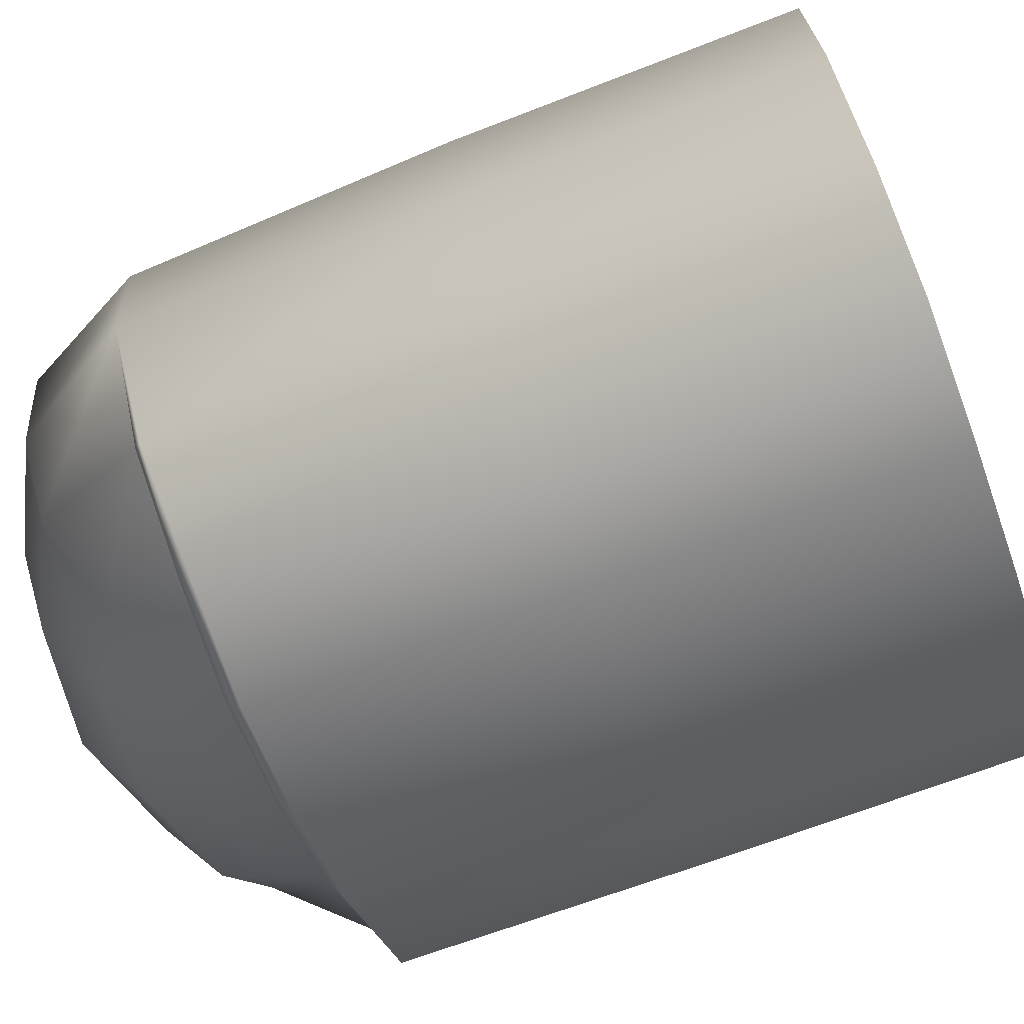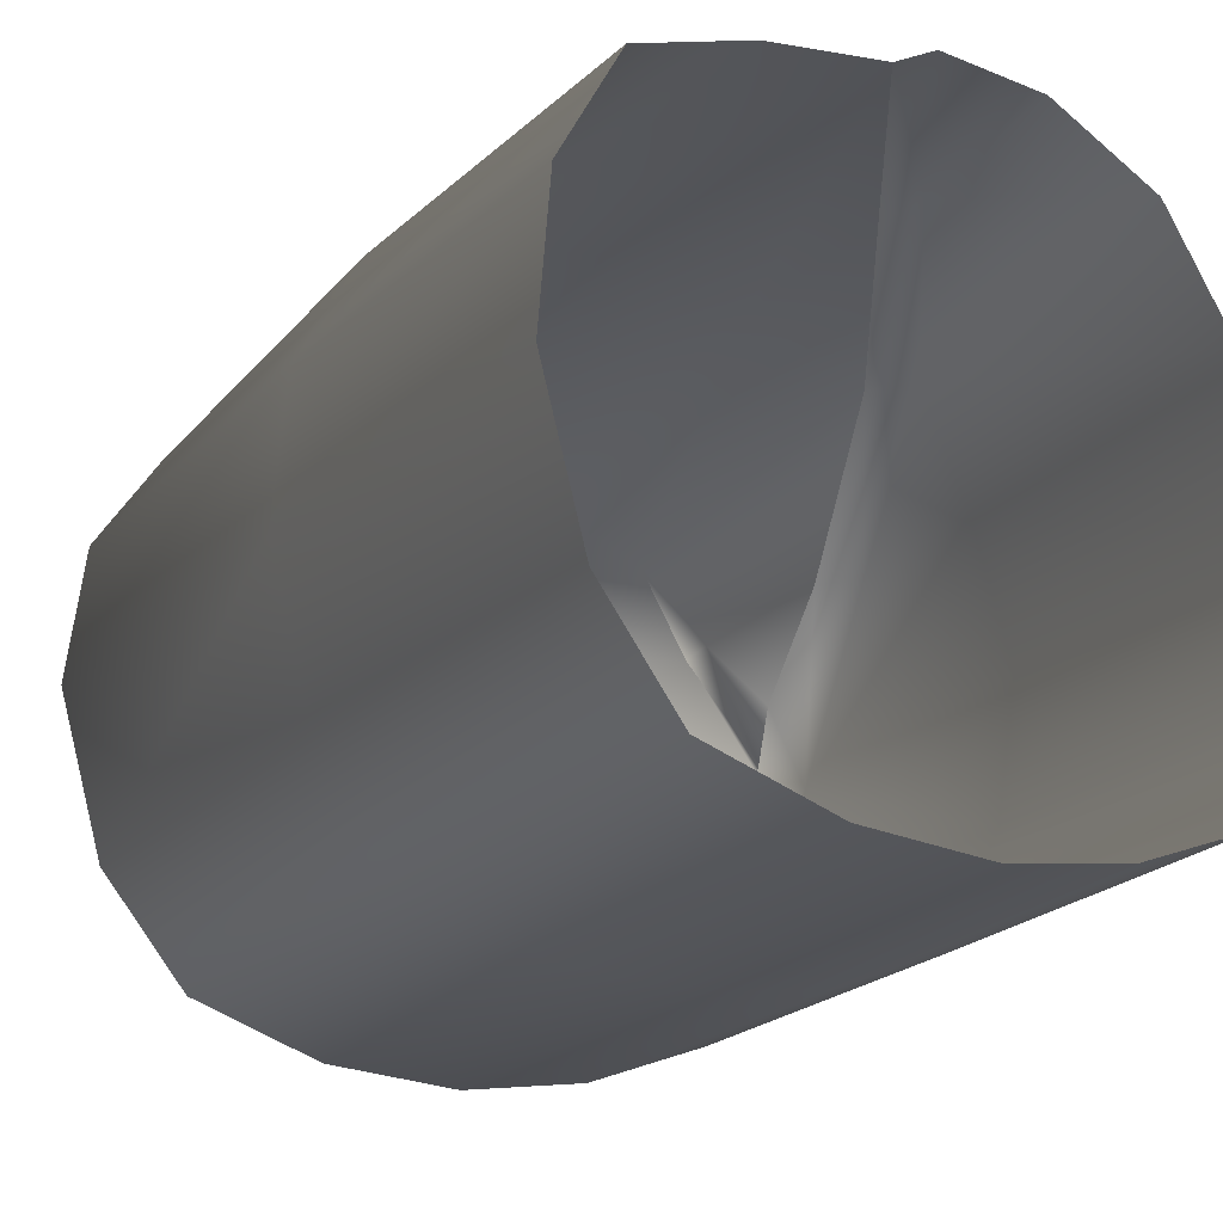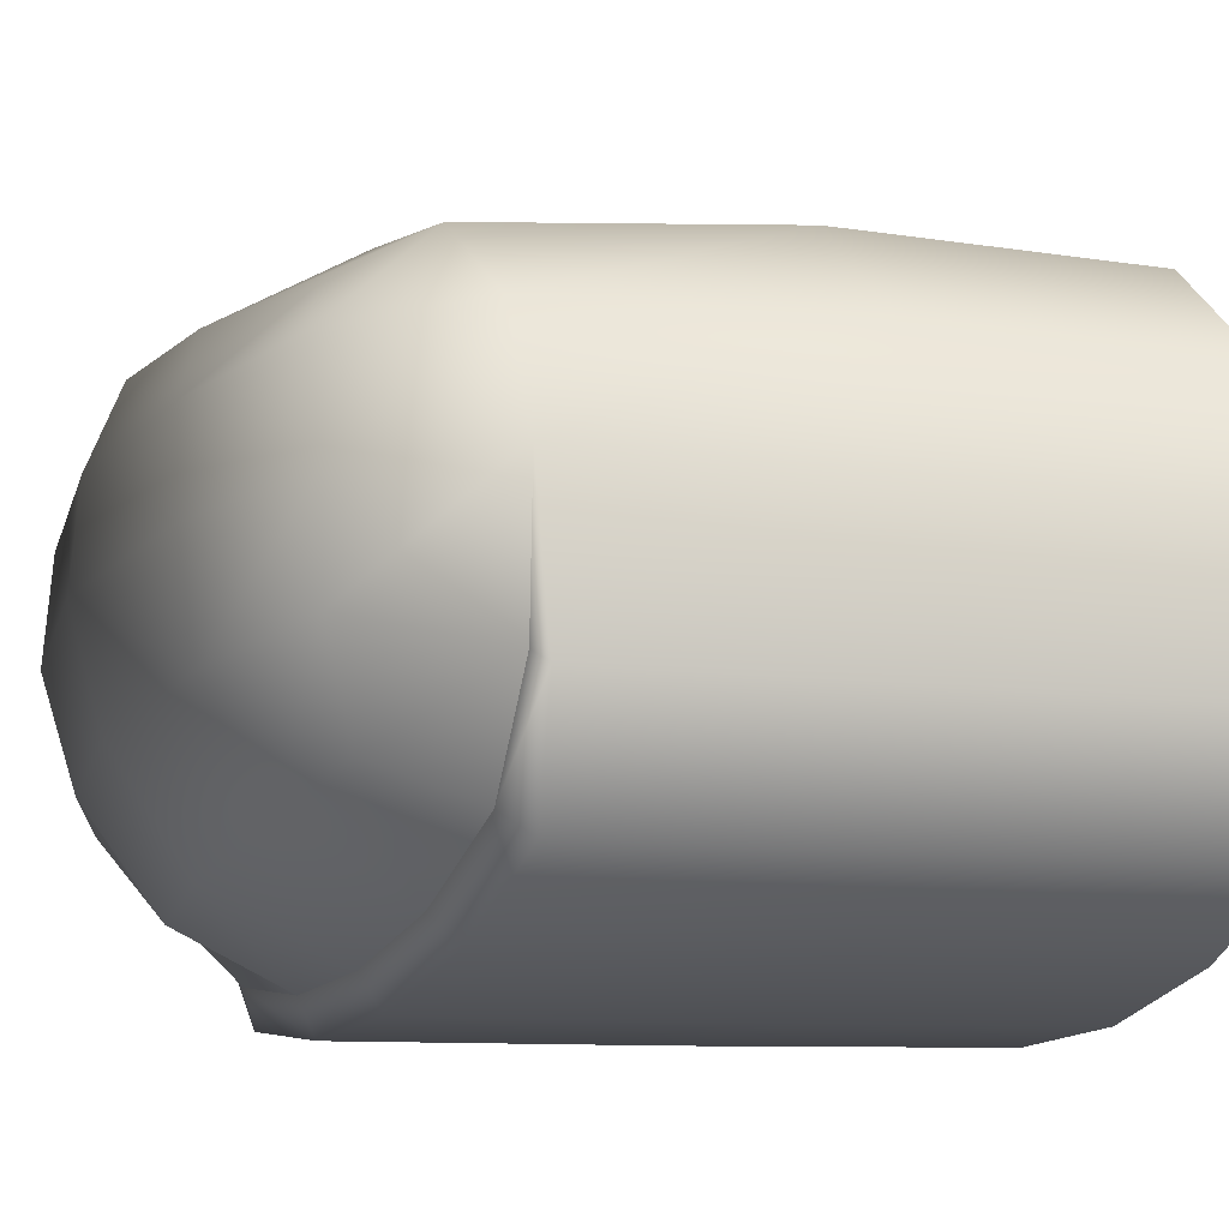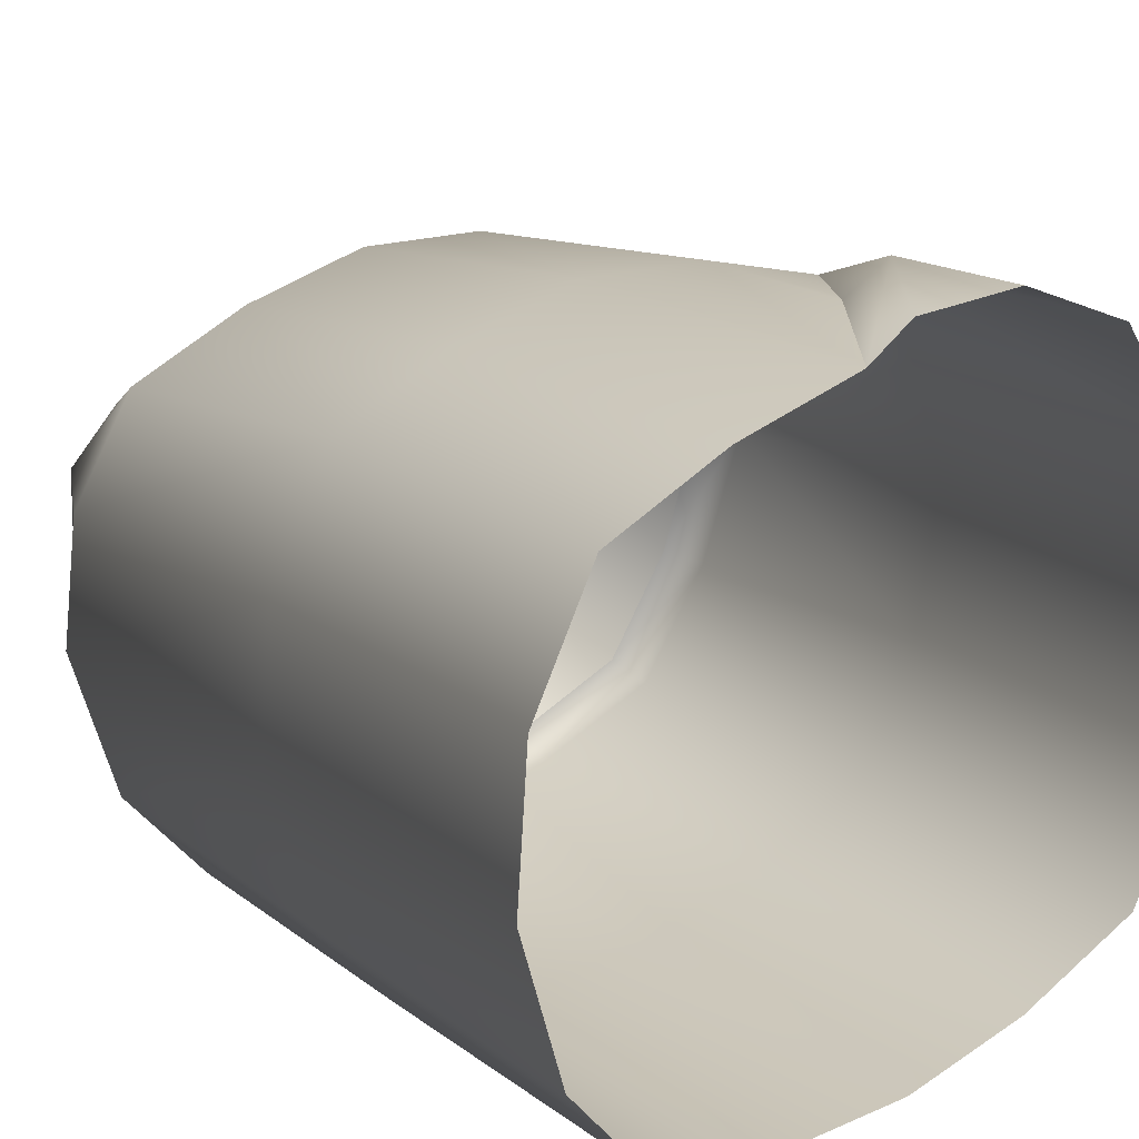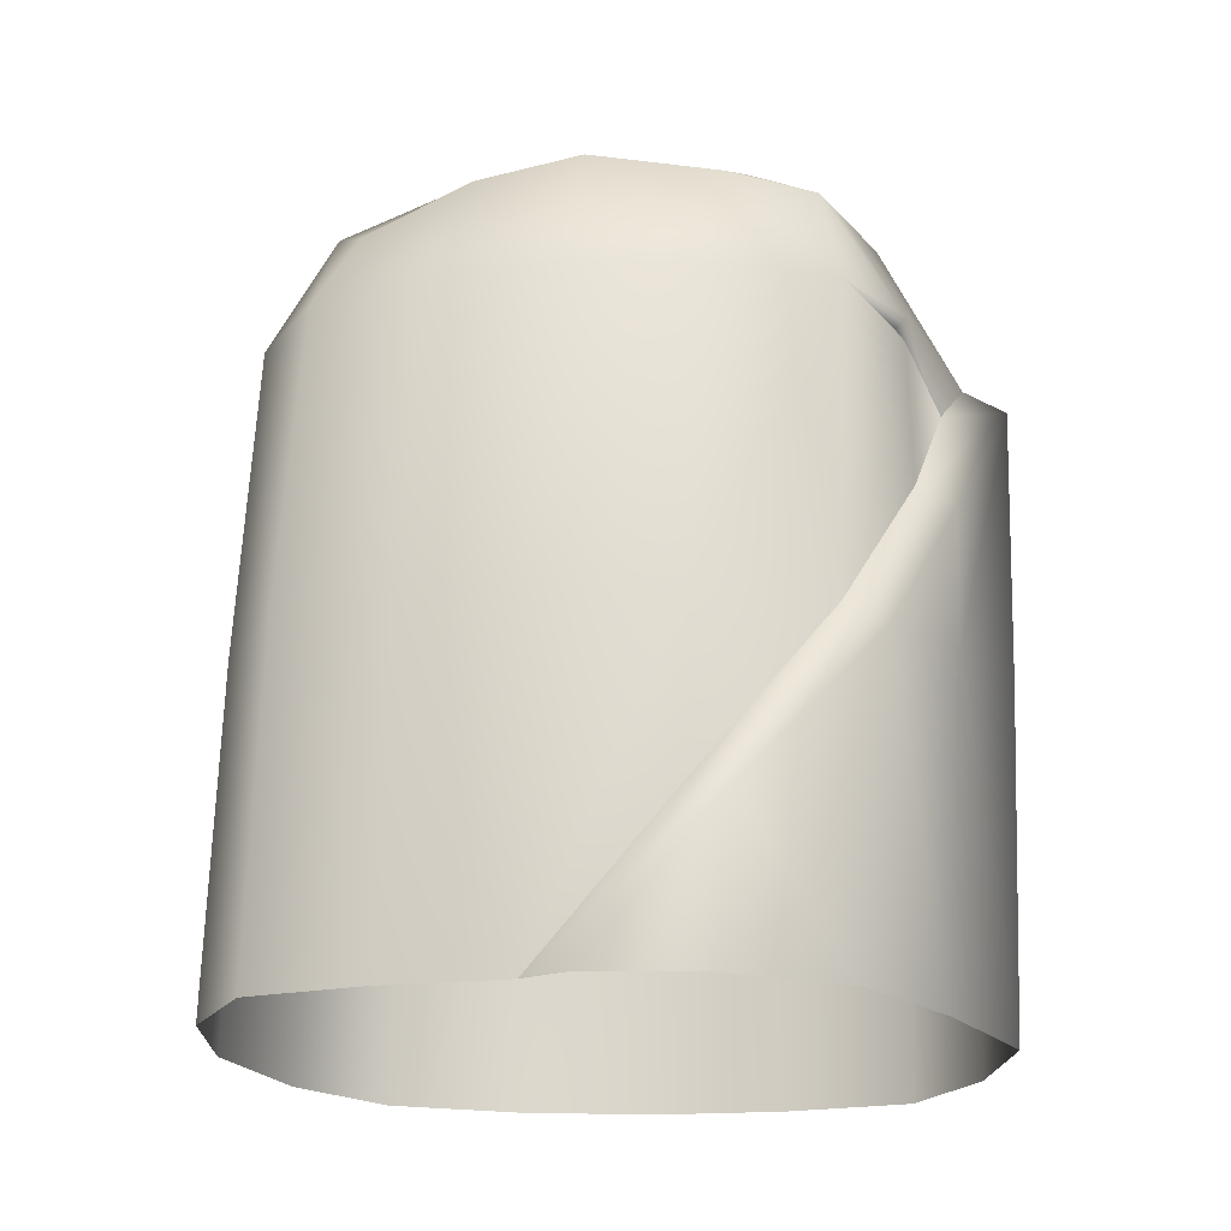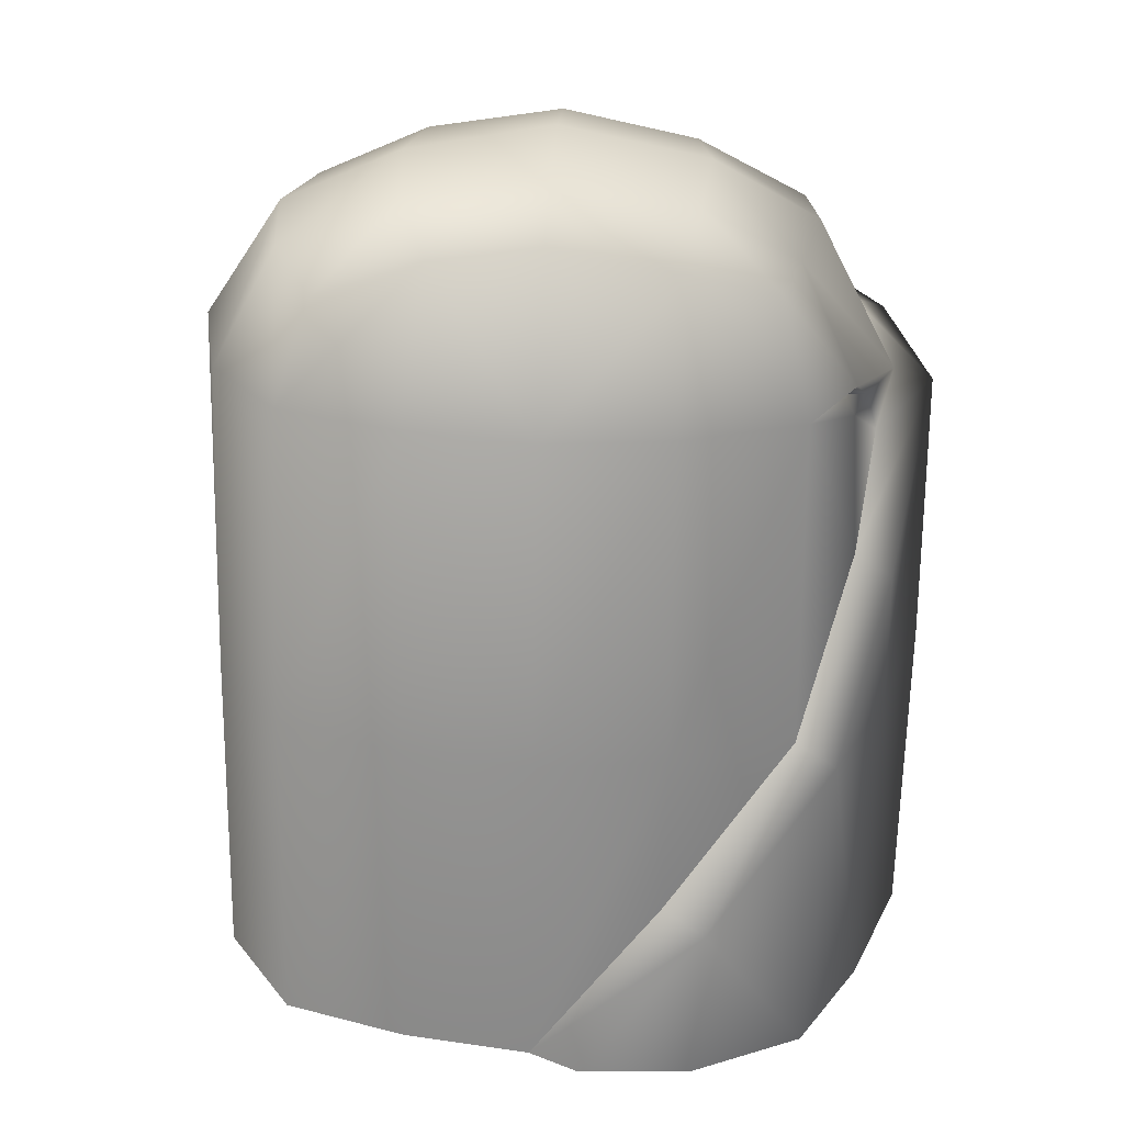
<metadata>
{"format":"obj","ext":"obj","renderer":"f3d","projection":"perspective","resolution":1024,"background":"white","views":[{"elev":-51.3,"azim":-71.4,"up":"+Z"},{"elev":-15.7,"azim":-37.1,"up":"+Z"},{"elev":-24.2,"azim":-117.5,"up":"+Z"},{"elev":29.8,"azim":-38.3,"up":"+Z"},{"elev":-11.9,"azim":10.7,"up":"+Y"},{"elev":35.8,"azim":3.0,"up":"+Y"}]}
</metadata>
<code>
g default
v -0.3687 0.03975 0.2633
v -0.01603 0.04956 0.3468
v -0.5079 -0.008709 -0.08645
v -0.01097 -0.07142 -0.5123
v -0.3755 -0.05896 -0.4381
v 0.3552 -0.06182 -0.4297
v 0.0524 0.05413 0.382
v 0.3643 0.03953 0.2905
v 0.5162 -0.01182 -0.06815
v -0.1978 -0.06814 -0.4963
v -0.1956 0.04665 0.3191
v 0.1722 -0.06912 -0.4887
v 0.4587 -0.03974 -0.2688
v -0.4712 0.01852 0.1084
v 0.4482 0.01645 0.1299
v 0.2095 0.05199 0.373
v -0.4705 -0.03847 -0.2964
v -0.3129 1.056 0.000511
v 0.2956 1.076 0.001169
v -0.2708 0.9817 -0.4684
v 0.272 0.9398 -0.4642
v -0.3633 0.5037 0.1956
v 0.336 0.4992 0.1909
v -0.01331 0.5134 0.2786
v 0.3338 0.9339 0.07926
v -0.3551 0.9384 0.08402
v -0.5016 0.4556 -0.1514
v -0.008433 1.144 0.01876
v 0.3484 1.069 -0.2215
v -0.005398 1.036 -0.5218
v -0.3829 1.071 -0.2343
v 0.3165 0.8574 -0.5105
v -0.3263 0.8596 -0.5181
v -0.006528 1.19 -0.2406
v -0.005815 0.8579 -0.5844
v -0.0103 0.948 0.166
v 0.4605 0.8574 -0.191
v -0.4917 0.9034 -0.2143
v 0.3525 0.8278 -0.5471
v -0.005668 0.8274 -0.6284
v 0.3552 0.4029 -0.4923
v -0.008289 0.3934 -0.574
v -0.3621 0.8303 -0.5552
v -0.3701 0.4057 -0.5006
v 0.3931 0.466 0.2023
v 0.52 0.4525 -0.1333
v 0.5171 0.8304 -0.2086
v 0.4361 0.8042 -0.1177
v 0.4275 0.8131 -0.1915
v -0.1714 1.02 -0.5073
v -0.1706 0.8585 -0.5728
v -0.1885 0.8286 -0.6133
v -0.1938 0.3966 -0.5584
v -0.1916 0.5106 0.2511
v -0.186 0.9452 0.139
v -0.1606 1.12 0.01157
v -0.2133 1.15 -0.2363
v 0.1653 0.5089 0.2534
v 0.1657 0.9435 0.1413
v 0.1731 1.111 0.01483
v 0.2007 1.148 -0.2336
v 0.1631 1.006 -0.5085
v 0.1554 0.8577 -0.5656
v 0.1735 0.8276 -0.6059
v 0.1736 0.3956 -0.5509
v 0.4606 0.4248 -0.3326
v 0.4578 0.8339 -0.3988
v 0.4116 0.8623 -0.3717
v 0.3333 1.032 -0.3589
v 0.182 1.106 -0.3758
v -0.005794 1.142 -0.3863
v -0.1922 1.115 -0.3766
v -0.3456 1.048 -0.3613
v -0.4378 0.8791 -0.4006
v 0.4012 0.9165 -0.04452
v 0.3219 1.071 -0.09766
v 0.1869 1.147 -0.0996
v -0.007469 1.184 -0.1005
v -0.2013 1.153 -0.09737
v -0.3676 1.084 -0.08322
v -0.4564 0.9191 -0.04449
v -0.4654 0.4827 0.04206
v 0.4645 0.4618 0.05321
v 0.3847 0.9037 -0.04607
v 0.3992 0.8804 -0.02978
v 0.4109 0.6823 0.006699
v 0.4631 0.6508 0.01554
v 0.1639 0.277 0.2875
v 0.2239 0.2652 0.3288
v -0.4557 0.8642 -0.4191
v -0.4646 0.426 -0.3601
g FoodRUpperCaninesOverbite
f 18 56 79 80
f 28 60 77 78
f 34 61 70 71
f 31 57 72 73
f 20 50 51 33
f 30 62 63 35
f 40 64 65 42
f 43 52 53 44
f 44 53 10 5
f 42 65 12 4
f 89 16 8 45
f 1 11 54 22
f 22 54 55 26
f 24 58 59 36
f 36 59 60 28
f 26 55 56 18
f 45 8 15 83
f 46 9 13 66
f 19 25 75 76
f 47 87 83 46
f 47 46 66 67
f 29 37 68 69
f 1 22 82 14
f 3 27 91 17
f 22 26 81 82
f 26 18 80 81
f 38 31 73 74
f 27 38 90 91
f 49 48 37
f 58 88 23
f 35 63 64 40
f 33 51 52 43
f 23 88 89 45
f 47 48 86 87
f 68 37 47 67
f 38 74 90
f 85 86 48
f 75 84 49 37
f 49 85 48
f 37 48 47
f 50 30 35 51
f 52 51 35 40
f 53 52 40 42
f 10 53 42 4
f 54 11 2 24
f 55 54 24 36
f 56 55 36 28
f 79 56 28 78
f 72 57 34 71
f 58 23 25 59
f 60 59 25 19
f 77 60 19 76
f 70 61 29 69
f 63 62 21 32
f 64 63 32 39
f 65 64 39 41
f 12 65 41 6
f 66 13 6 41
f 67 66 41 39
f 32 68 67 39
f 69 68 32 21
f 62 70 69 21
f 71 70 62 30
f 50 72 71 30
f 73 72 50 20
f 74 73 20 33
f 76 75 37 29
f 61 77 76 29
f 78 77 61 34
f 57 79 78 34
f 80 79 57 31
f 81 80 31 38
f 82 81 38 27
f 14 82 27 3
f 83 15 9 46
f 25 84 75
f 25 85 84
f 25 23 86 85
f 87 86 23 45
f 83 87 45
f 2 88 58 24
f 89 88 2 7
f 7 16 89
f 90 74 33 43
f 91 90 43 44
f 17 91 44 5
f 84 85 49

</code>
